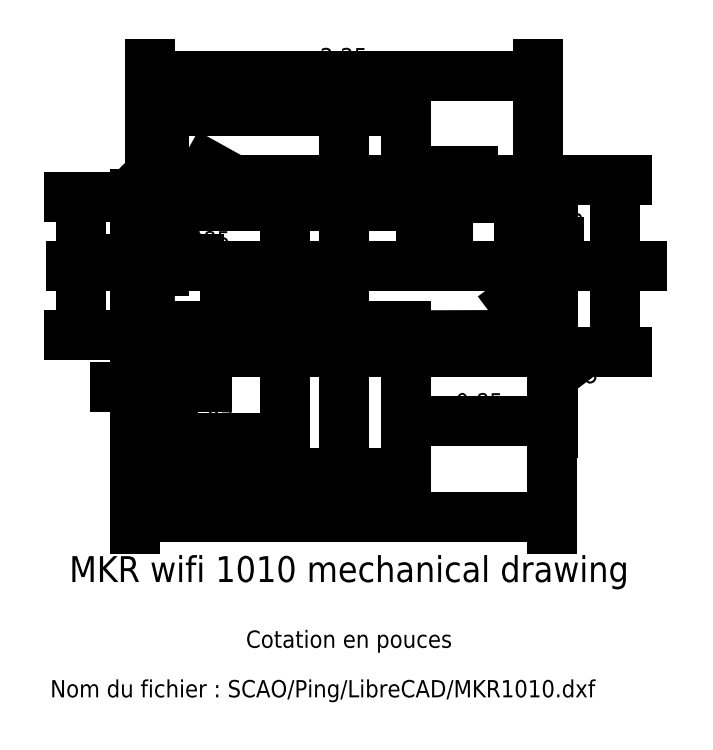
<metadata>
{"format":"dxf","ext":"dxf","renderer":"ezdxf+matplotlib","layout":"modelspace","background":"white","min_lineweight":24,"dpi":150}
</metadata>
<code>
0
SECTION
2
ENTITIES
0
LINE
8
construction
10
-1.27
20
-0.1398
11
-1.04
21
0.1402
0
LINE
8
construction
10
-1.27
20
0.1402
11
-1.04
21
-0.1398
0
LINE
8
construction
10
-2.082e-17
20
0.4002
11
-1.735e-17
21
-0.3998
0
LINE
8
axe
10
0.0005
20
1.2
11
0.0005
21
-1.3
0
CIRCLE
8
0
10
-1.124
20
-0.4
40
0.0425
0
CIRCLE
8
0
10
1.126
20
-0.4
40
0.0425
0
CIRCLE
8
0
10
1.126
20
0.4
40
0.0425
0
CIRCLE
8
0
10
-1.124
20
0.4
40
0.0425
0
ARC
8
0
10
-1.124
20
-0.415
40
0.085
50
180
51
270
0
ARC
8
0
10
1.126
20
-0.415
40
0.085
50
270
51
360
0
ARC
8
0
10
1.126
20
0.415
40
0.085
50
360
51
90
0
ARC
8
0
10
-1.124
20
0.415
40
0.085
50
90
51
180
0
LINE
8
0
10
-1.209
20
-0.415
11
-1.209
21
0.415
0
LINE
8
0
10
-1.124
20
0.5
11
1.126
21
0.5
0
LINE
8
0
10
1.211
20
0.415
11
1.211
21
-0.415
0
LINE
8
0
10
1.126
20
-0.5
11
-1.124
21
-0.5
0
LINE
8
axe
10
1.876
20
-2.418e-16
11
-1.724
21
1.99e-16
0
LWPOLYLINE
8
usb
90
    4
70
    1
43
0
10
1.246
20
-0.1402
10
1.016
20
-0.1402
10
1.016
20
0.1398
10
1.246
20
0.1398
0
LWPOLYLINE
8
bat
90
    4
70
    1
43
0
10
0.7505
20
0.2498
10
0.4505
20
0.2498
10
0.4505
20
0.5498
10
0.7505
20
0.5498
0
LWPOLYLINE
8
connecteur
90
    4
70
    1
43
0
10
-1.039
20
-0.45
10
0.361
20
-0.45
10
0.361
20
-0.35
10
-1.039
20
-0.35
0
LWPOLYLINE
8
connecteur
90
    4
70
    1
43
0
10
0.361
20
0.35
10
-1.039
20
0.35
10
-1.039
20
0.45
10
0.361
20
0.45
0
CIRCLE
8
trous
10
-0.9889
20
-0.4
40
0.01
0
CIRCLE
8
trous
10
-0.8889
20
-0.4
40
0.01
0
CIRCLE
8
trous
10
-0.7889
20
-0.4
40
0.01
0
CIRCLE
8
trous
10
-0.6889
20
-0.4
40
0.01
0
CIRCLE
8
trous
10
-0.5889
20
-0.4
40
0.01
0
CIRCLE
8
trous
10
-0.4889
20
-0.4
40
0.01
0
CIRCLE
8
trous
10
-0.3889
20
-0.4
40
0.01
0
CIRCLE
8
trous
10
-0.2889
20
-0.4
40
0.01
0
CIRCLE
8
trous
10
-0.1889
20
-0.4
40
0.01
0
CIRCLE
8
trous
10
-0.08893
20
-0.4
40
0.01
0
CIRCLE
8
trous
10
0.01107
20
-0.4
40
0.01
0
CIRCLE
8
trous
10
0.1111
20
-0.4
40
0.01
0
CIRCLE
8
trous
10
0.2111
20
-0.4
40
0.01
0
CIRCLE
8
trous
10
0.3111
20
-0.4
40
0.01
0
CIRCLE
8
trous
10
-0.9889
20
0.4
40
0.01
0
CIRCLE
8
trous
10
-0.8889
20
0.4
40
0.01
0
CIRCLE
8
trous
10
-0.7889
20
0.4
40
0.01
0
CIRCLE
8
trous
10
-0.6889
20
0.4
40
0.01
0
CIRCLE
8
trous
10
-0.5889
20
0.4
40
0.01
0
CIRCLE
8
trous
10
-0.4889
20
0.4
40
0.01
0
CIRCLE
8
trous
10
-0.3889
20
0.4
40
0.01
0
CIRCLE
8
trous
10
-0.2889
20
0.4
40
0.01
0
CIRCLE
8
trous
10
-0.1889
20
0.4
40
0.01
0
CIRCLE
8
trous
10
-0.08893
20
0.4
40
0.01
0
CIRCLE
8
trous
10
0.01107
20
0.4
40
0.01
0
CIRCLE
8
trous
10
0.1111
20
0.4
40
0.01
0
CIRCLE
8
trous
10
0.2111
20
0.4
40
0.01
0
CIRCLE
8
trous
10
0.3111
20
0.4
40
0.01
0
DIMENSION
8
cotation
2
*D1
10
-0.8841
20
0.4087
30
0
11
-0.8015
21
0.3514
31
0
70
   35
71
    5
72
    0
3
Standard
53
0
210
0
220
0
230
1
15
-0.8938
25
0.3913
35
0
40
0
0
DIMENSION
8
cotation
2
*D2
10
-0.3889
20
-0.1029
30
0
11
-0.4389
21
-0.2029
31
0
70
   33
71
    5
72
    0
3
Standard
53
0
210
0
220
0
230
1
13
-0.4889
23
-0.39
33
0
14
-0.3889
24
-0.39
34
0
0
MTEXT
8
texte
10
0.6092
20
0.396
30
0
40
0.12
41
0.24
71
    5
72
    1
1
Bat
7
standard
210
0
220
0
230
1
50
360
73
    2
44
1
0
DIMENSION
8
cotation
2
*D3
10
1.126
20
1.1
30
0
11
0.001
21
1.2
31
0
70
   32
71
    5
72
    0
3
Standard
53
0
210
0
220
0
230
1
13
-1.124
23
0.4425
33
0
14
1.126
24
0.4425
34
0
0
DIMENSION
8
cotation
2
*D4
10
1.573
20
-0.5
30
0
11
1.473
21
-2.098e-16
31
0
70
   32
71
    5
72
    0
3
Standard
53
0
210
0
220
0
230
1
13
1.126
23
0.5
33
0
14
1.126
24
-0.5
34
0
50
90
0
DIMENSION
8
cotation
2
*D5
10
1.152
20
-0.434
30
0
11
1.206
21
-0.34
31
0
70
   35
71
    5
72
    0
3
Standard
53
0
210
0
220
0
230
1
15
1.101
25
-0.366
35
0
40
0
0
LINE
8
axe
10
-1.209
20
-0.4
11
0.3071
21
-0.4024
0
LINE
8
axe
10
0.3014
20
-0.4024
11
1.126
21
-0.4
0
LINE
8
axe
10
-1.166
20
0.4
11
1.126
21
0.4
0
LINE
8
axe
10
-1.124
20
0.5
11
-1.122
21
-0.5
0
DIMENSION
8
cotation
2
*D6
10
1.211
20
-0.9
30
0
11
0.7861
21
-0.8
31
0
70
   32
71
    5
72
    0
3
Standard
53
0
210
0
220
0
230
1
13
0.361
23
-0.5
33
0
14
1.211
24
-0.5058
34
0
0
DIMENSION
8
cotation
2
*D7
10
0.361
20
0.8981
30
0
11
-0.339
21
0.9981
31
0
70
   32
71
    5
72
    0
3
Standard
53
0
210
0
220
0
230
1
13
-1.039
23
0.4
33
0
14
0.361
24
0.4
34
0
0
DIMENSION
8
cotation
2
*D8
10
-1.039
20
0.03867
30
0
11
-1.081
21
0.1387
31
0
70
   32
71
    5
72
    0
3
Standard
53
0
210
0
220
0
230
1
13
-1.124
23
0.4
33
0
14
-1.039
24
0.4
34
0
0
MTEXT
8
texte
10
1.344
20
0.1878
30
0
40
0.1
41
0.2333
71
    5
72
    1
1
USB
7
standard
210
0
220
0
230
1
50
90
73
    2
44
1
0
LINE
8
construction
10
-1.524
20
0.4
11
-1.522
21
-0.4
0
DIMENSION
8
cotation
2
*D9
10
-1.522
20
-0.4001
30
0
11
-1.622
21
-6.821e-05
31
0
70
   32
71
    5
72
    0
3
Standard
53
0
210
0
220
0
230
1
13
-1.124
23
0.4
33
0
14
-1.122
24
-0.4001
34
0
50
90
0
LINE
8
axe
10
1.126
20
0.4425
11
1.126
21
-0.4
0
LINE
8
axe
10
-0.989
20
-0.384
11
-0.989
21
-0.415
0
LINE
8
axe
10
-1.122
20
-0.4001
11
-0.989
21
-0.4003
0
LINE
8
axe
10
-0.989
20
-0.4003
11
-0.99
21
-0.43
0
DIMENSION
8
cotation
2
*D10
10
-1.122
20
-0.7
30
0
11
-1.055
21
-0.6
31
0
70
   32
71
    5
3
Standard
53
0
210
0
220
0
230
1
13
-0.989
23
-0.4003
33
0
14
-1.122
24
-0.4001
34
0
0
ARC
8
0
10
0
20
0
40
0
50
0
51
0
0
ARC
8
0
10
0
20
0
40
0
50
0
51
0
0
LINE
8
construction
10
-1.039
20
-0.45
11
0.361
21
-0.35
0
LINE
8
construction
10
0.361
20
-0.45
11
-1.039
21
-0.35
0
LINE
8
construction
10
0.361
20
0.45
11
-1.039
21
0.35
0
LINE
8
construction
10
-1.039
20
0.45
11
0.361
21
0.35
0
LINE
8
axe
10
-0.339
20
0.4
11
-0.339
21
-0.4
0
MTEXT
8
texte
10
0.03147
20
-1.776
30
0
40
0.15
41
3.383
71
    5
72
    1
1
MKR wifi 1010 mechanical drawing
7
standard
210
0
220
0
230
1
50
0
73
    2
44
1
0
MTEXT
8
texte
10
0.03147
20
-2.176
30
0
40
0.1
41
1.283
71
    5
72
    1
1
Cotation en pouces
7
standard
210
0
220
0
230
1
50
0
73
    2
44
1
0
DIMENSION
8
cotation
2
*D11
10
1.21
20
-1.452
30
0
11
0.0005361
21
-1.352
31
0
70
   32
71
    5
72
    0
3
Standard
53
0
210
0
220
0
230
1
13
-1.209
23
-0.7
33
0
14
1.21
24
-0.7185
34
0
0
DIMENSION
8
cotation
2
*D12
10
0.361
20
-1.2
30
0
11
-0.424
21
-1.1
31
0
70
   32
71
    5
3
Standard
53
0
210
0
220
0
230
1
13
-1.209
23
-0.4001
33
0
14
0.361
24
-0.4022
34
0
0
DIMENSION
8
cotation
2
*D13
10
-0.339
20
-1
30
0
11
-0.774
21
-0.9
31
0
70
   32
71
    5
3
Standard
53
0
210
0
220
0
230
1
13
-1.209
23
-0.4001
33
0
14
-0.339
24
-0.4
34
0
0
MTEXT
8
texte
10
-1.7
20
-2.4
30
0
40
0.1
41
3.411
71
    1
72
    1
1
Nom du fichier : SCAO/Ping/LibreCAD/MKR1010dxf
7
standard
210
0
220
0
230
1
50
0
73
    2
44
1
0
ENDSEC
0
EOF

</code>
